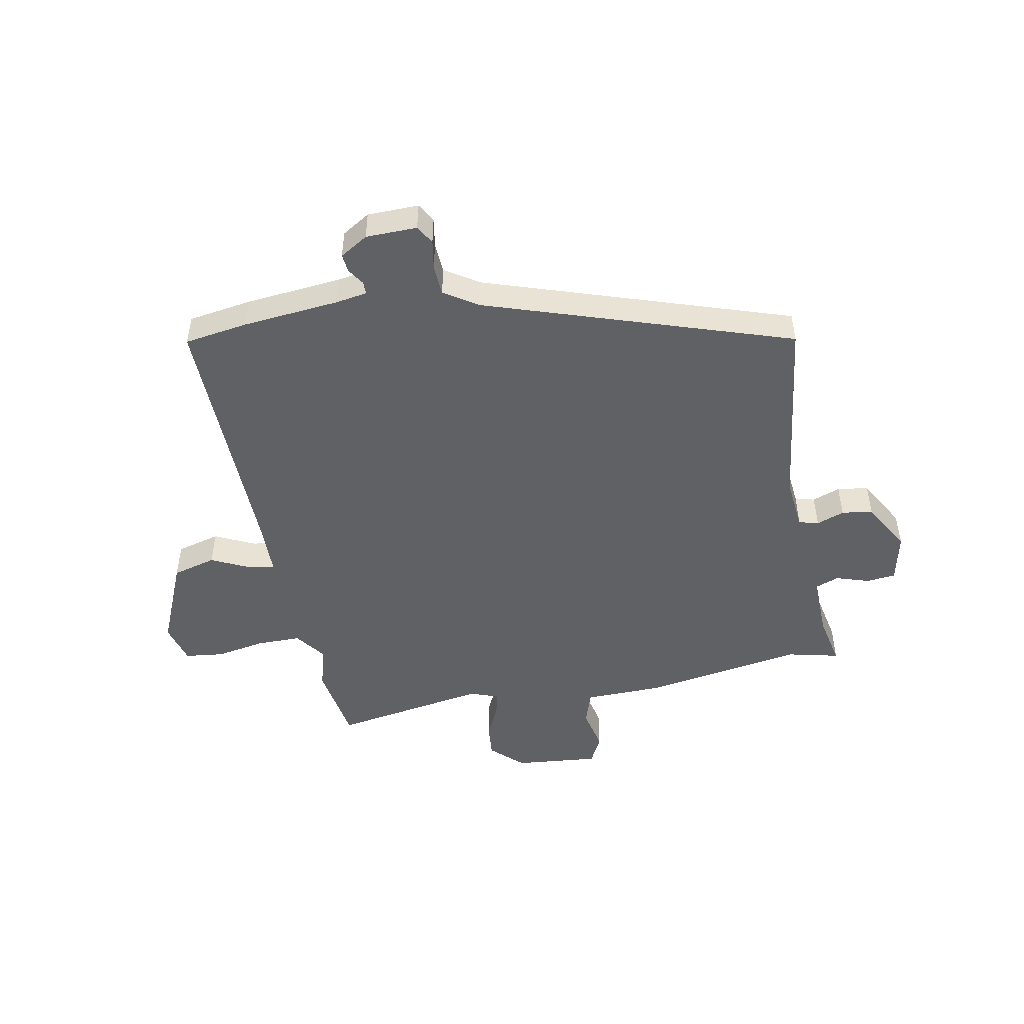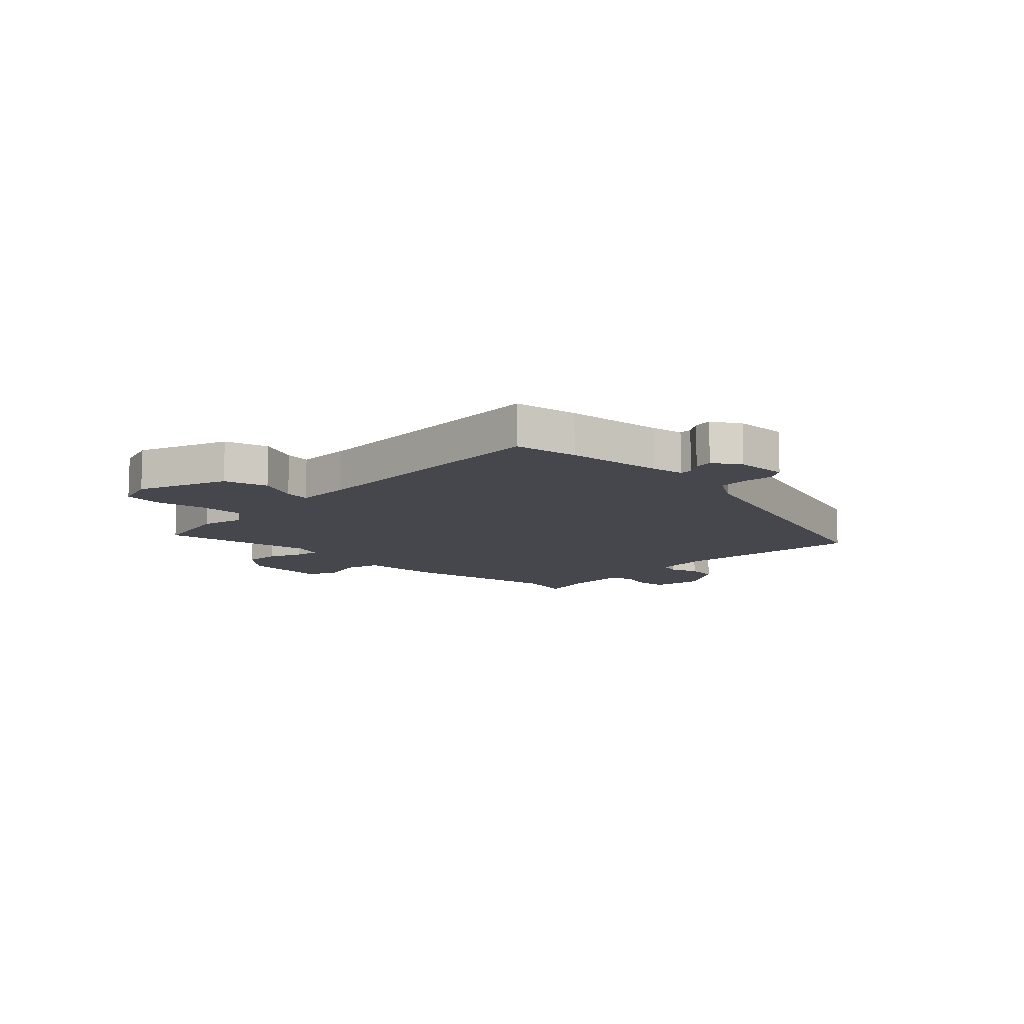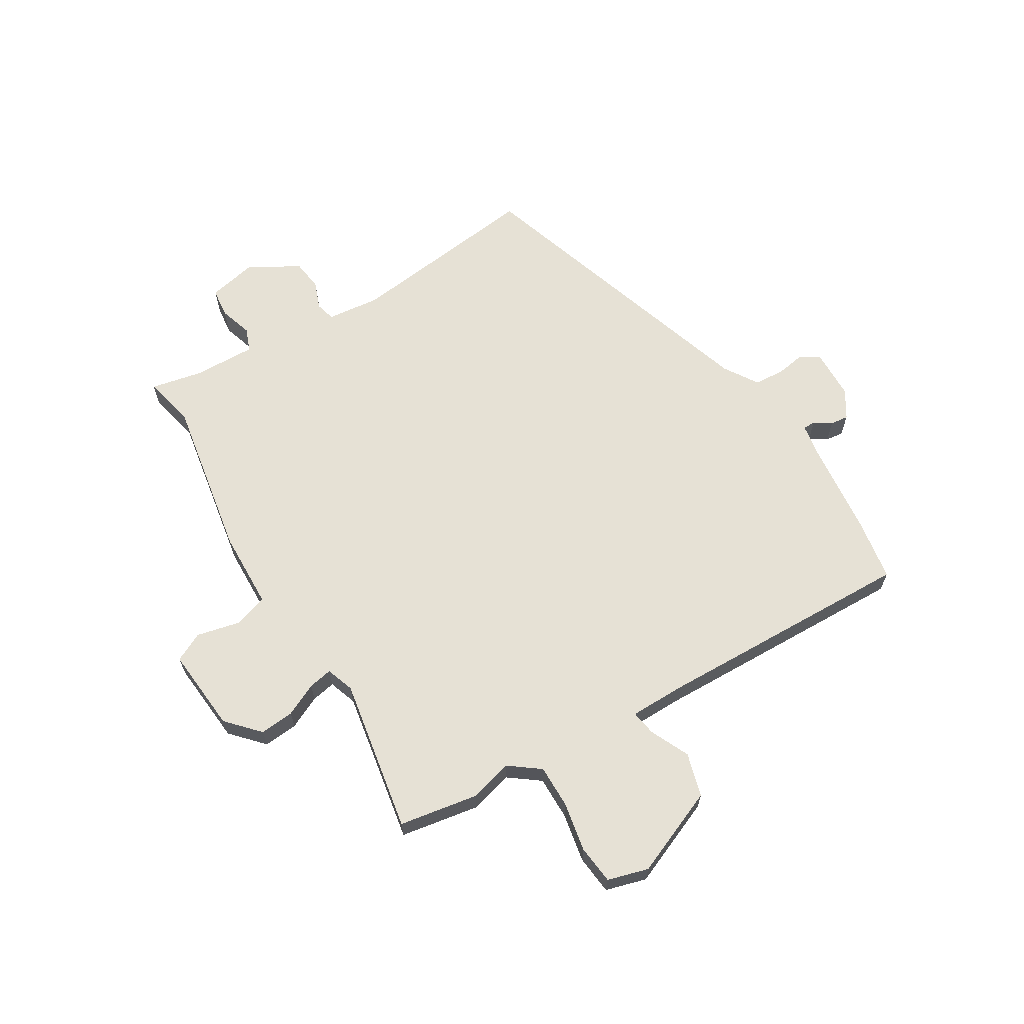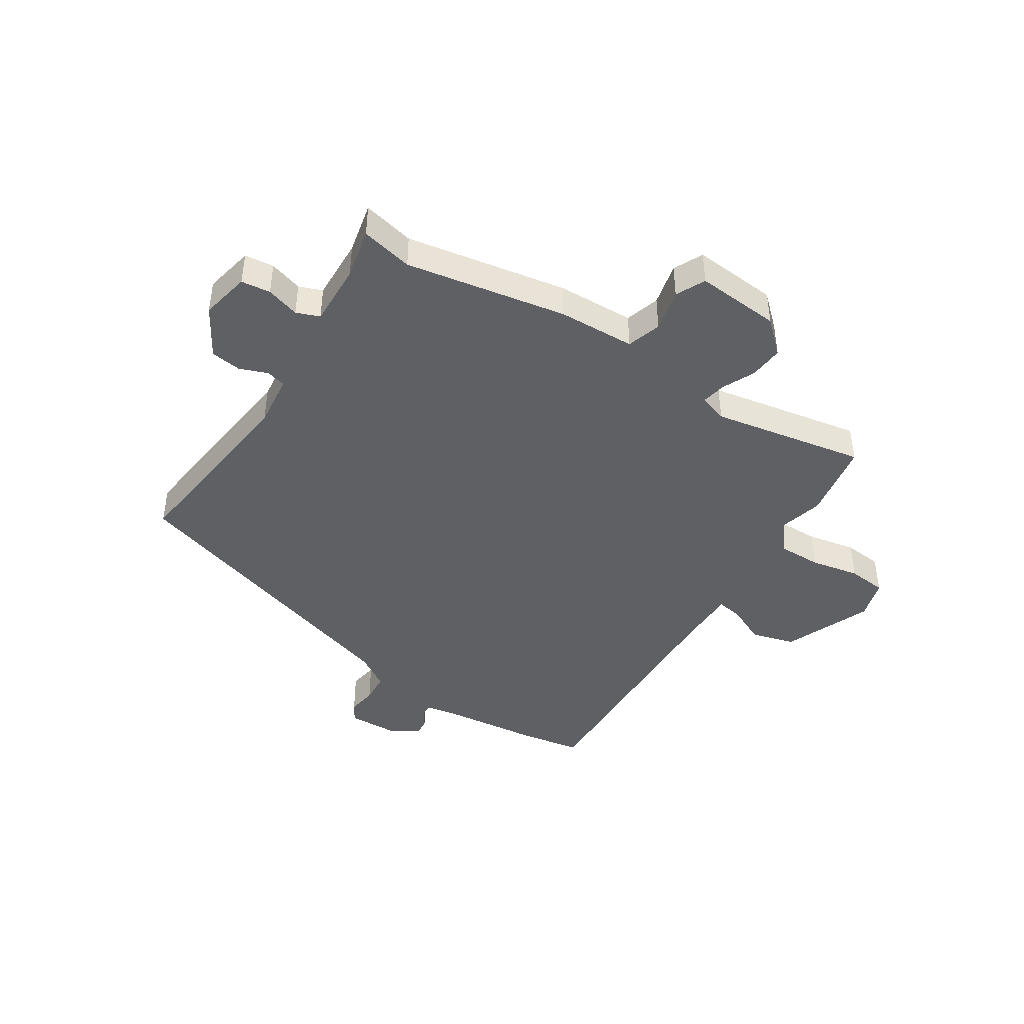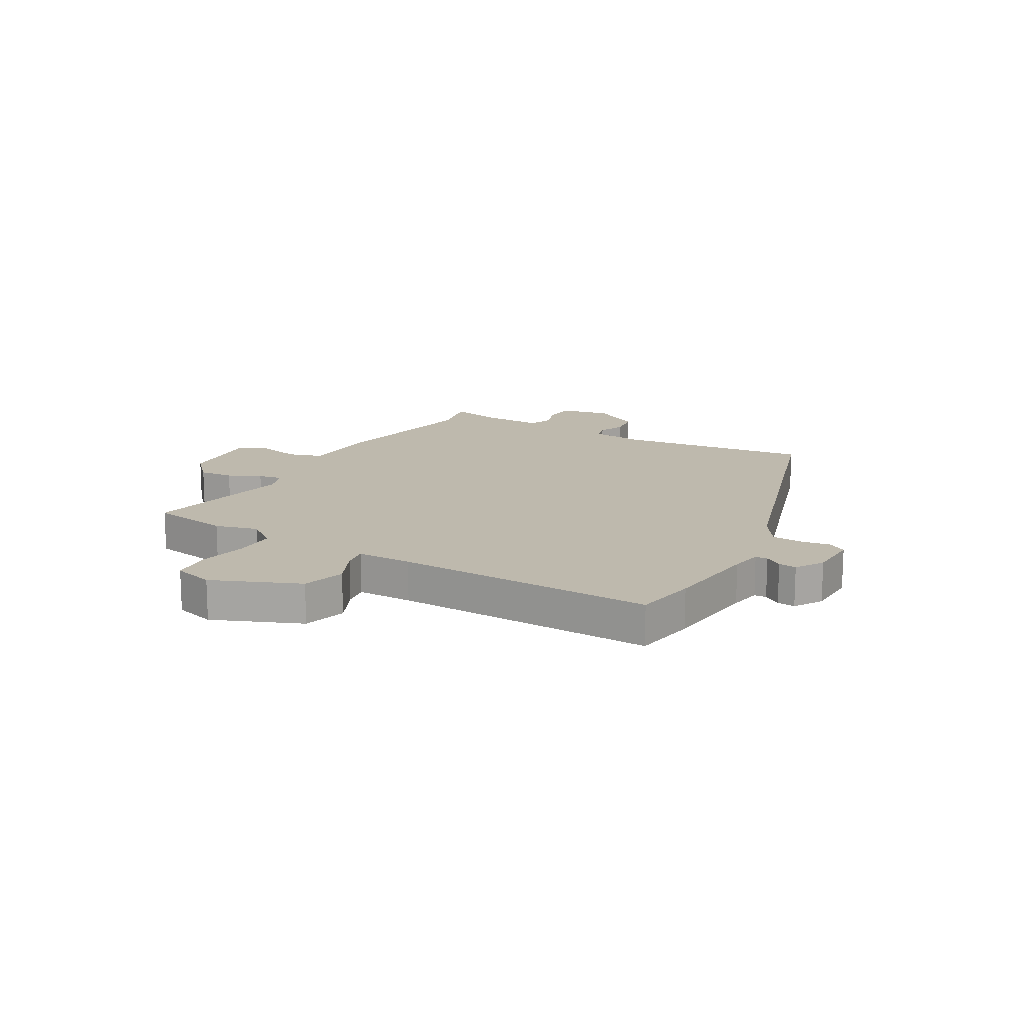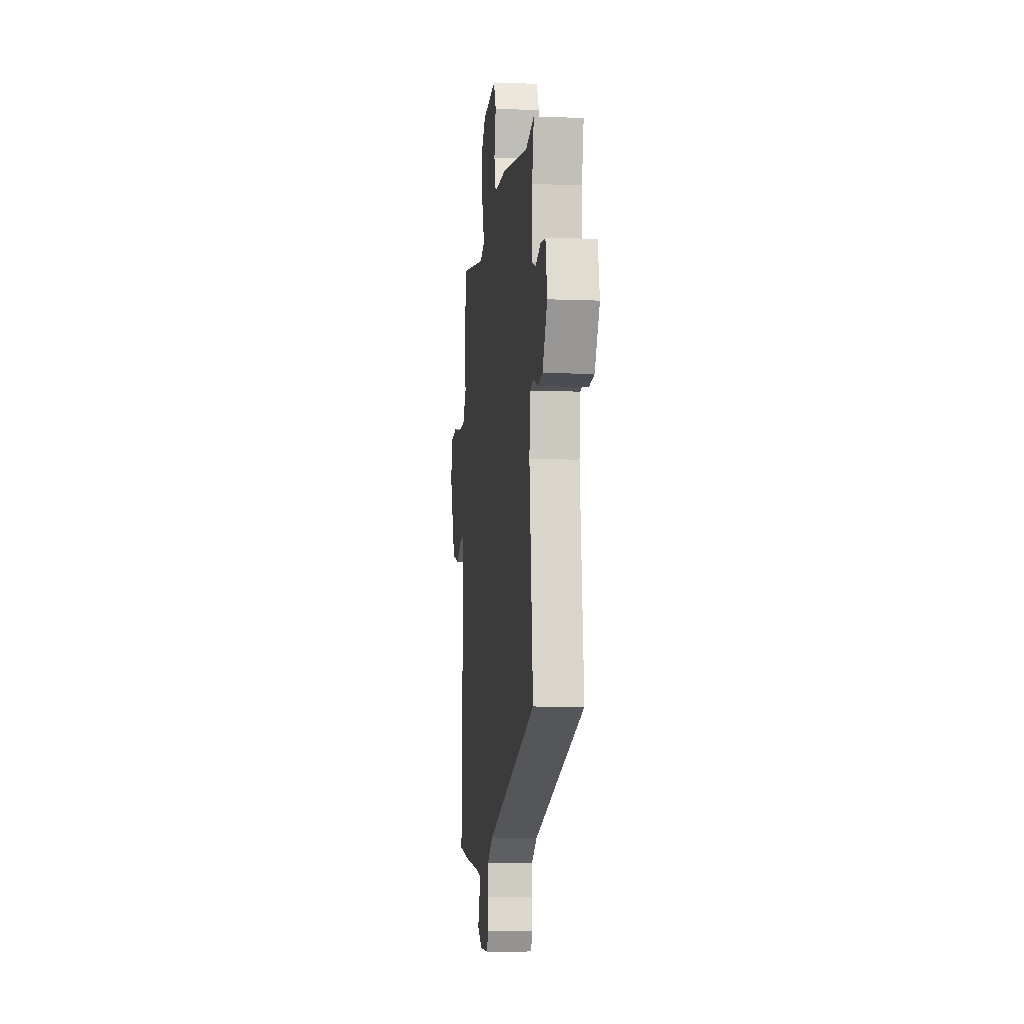
<metadata>
{"format":"obj","ext":"obj","renderer":"f3d","projection":"perspective","resolution":1024,"background":"white","views":[{"elev":-48.8,"azim":-170.1,"up":"+Y"},{"elev":-11.0,"azim":136.1,"up":"+Y"},{"elev":64.8,"azim":58.4,"up":"+Y"},{"elev":-43.4,"azim":-32.7,"up":"+Y"},{"elev":15.3,"azim":119.5,"up":"+Y"},{"elev":-8.2,"azim":-96.3,"up":"+Z"}]}
</metadata>
<code>
v 0.554 0.07 -0.491
v 0.442 0.07 -0.51
v 0.272 0.07 -0.529
v 0.215 0.07 -0.539
v 0.215 0.07 -0.561
v 0.235 0.07 -0.591
v 0.239 0.07 -0.623
v 0.19 0.07 -0.654
v 0.099 0.07 -0.657
v 0.079 0.07 -0.624
v 0.087 0.07 -0.572
v 0.083 0.07 -0.518
v 0.023 0.07 -0.48
v -0.52 0.07 -0.31
v -0.481 0.07 0.035
v -0.492 0.07 0.129
v -0.527 0.07 0.138
v -0.576 0.07 0.119
v -0.631 0.07 0.126
v -0.683 0.07 0.214
v -0.665 0.07 0.302
v -0.613 0.07 0.308
v -0.554 0.07 0.29
v -0.513 0.07 0.306
v -0.517 0.07 0.417
v -0.537 0.07 0.508
v -0.445 0.07 0.488
v -0.16 0.07 0.539
v -0.023 0.07 0.544
v -0.004 0.07 0.605
v -0.022 0.07 0.681
v 0.003 0.07 0.733
v 0.153 0.07 0.721
v 0.21 0.07 0.669
v 0.205 0.07 0.608
v 0.178 0.07 0.55
v 0.17 0.07 0.507
v 0.22 0.07 0.49
v 0.493 0.07 0.54
v 0.518 0.07 0.399
v 0.498 0.07 0.323
v 0.539 0.07 0.269
v 0.617 0.07 0.27
v 0.704 0.07 0.287
v 0.773 0.07 0.28
v 0.794 0.07 0.208
v 0.73 0.07 0.052
v 0.653 0.07 0.03
v 0.583 0.07 0.062
v 0.538 0.07 0.069
v 0.538 0.07 -0.029
v 0.554 0 -0.491
v 0.442 0 -0.51
v 0.272 0 -0.529
v 0.215 0 -0.539
v 0.215 0 -0.561
v 0.235 0 -0.591
v 0.239 0 -0.623
v 0.19 0 -0.654
v 0.099 0 -0.657
v 0.079 0 -0.624
v 0.087 0 -0.572
v 0.083 0 -0.518
v 0.023 0 -0.48
v -0.52 0 -0.31
v -0.481 0 0.035
v -0.492 0 0.129
v -0.527 0 0.138
v -0.576 0 0.119
v -0.631 0 0.126
v -0.683 0 0.214
v -0.665 0 0.302
v -0.613 0 0.308
v -0.554 0 0.29
v -0.513 0 0.306
v -0.517 0 0.417
v -0.537 0 0.508
v -0.445 0 0.488
v -0.16 0 0.539
v -0.023 0 0.544
v -0.004 0 0.605
v -0.022 0 0.681
v 0.003 0 0.733
v 0.153 0 0.721
v 0.21 0 0.669
v 0.205 0 0.608
v 0.178 0 0.55
v 0.17 0 0.507
v 0.22 0 0.49
v 0.493 0 0.54
v 0.518 0 0.399
v 0.498 0 0.323
v 0.539 0 0.269
v 0.617 0 0.27
v 0.704 0 0.287
v 0.773 0 0.28
v 0.794 0 0.208
v 0.73 0 0.052
v 0.653 0 0.03
v 0.583 0 0.062
v 0.538 0 0.069
v 0.538 0 -0.029
f 47 48 49
f 46 47 49
f 45 46 49
f 44 45 49
f 43 44 49
f 42 43 49 50
f 41 42 50
f 38 39 40 41
f 41 50 51
f 38 41 51
f 37 38 51
f 34 35 36
f 33 34 36
f 32 33 36
f 31 32 36
f 30 31 36
f 29 30 36 37
f 1 2 3
f 51 1 3
f 37 51 3
f 29 37 3
f 28 29 3
f 27 28 3
f 21 22 23
f 20 21 23
f 19 20 23
f 18 19 23
f 17 18 23
f 16 17 23 24
f 13 14 15
f 12 13 15 16
f 9 10 11
f 8 9 11
f 7 8 11
f 6 7 11
f 5 6 11
f 4 5 11 12
f 3 4 12
f 27 3 12
f 26 27 12
f 25 26 12
f 12 16 24 25
f 100 99 98
f 100 98 97
f 100 97 96
f 100 96 95
f 100 95 94
f 101 100 94 93
f 101 93 92
f 92 91 90 89
f 102 101 92
f 102 92 89
f 102 89 88
f 87 86 85
f 87 85 84
f 87 84 83
f 87 83 82
f 87 82 81
f 88 87 81 80
f 54 53 52
f 54 52 102
f 54 102 88
f 54 88 80
f 54 80 79
f 54 79 78
f 74 73 72
f 74 72 71
f 74 71 70
f 74 70 69
f 74 69 68
f 75 74 68 67
f 66 65 64
f 67 66 64 63
f 62 61 60
f 62 60 59
f 62 59 58
f 62 58 57
f 62 57 56
f 63 62 56 55
f 63 55 54
f 63 54 78
f 63 78 77
f 63 77 76
f 76 75 67 63
f 1 52 53 2
f 2 53 54 3
f 3 54 55 4
f 4 55 56 5
f 5 56 57 6
f 6 57 58 7
f 7 58 59 8
f 8 59 60 9
f 9 60 61 10
f 10 61 62 11
f 11 62 63 12
f 12 63 64 13
f 13 64 65 14
f 14 65 66 15
f 15 66 67 16
f 16 67 68 17
f 17 68 69 18
f 18 69 70 19
f 19 70 71 20
f 20 71 72 21
f 21 72 73 22
f 22 73 74 23
f 23 74 75 24
f 24 75 76 25
f 25 76 77 26
f 26 77 78 27
f 27 78 79 28
f 28 79 80 29
f 29 80 81 30
f 30 81 82 31
f 31 82 83 32
f 32 83 84 33
f 33 84 85 34
f 34 85 86 35
f 35 86 87 36
f 36 87 88 37
f 37 88 89 38
f 38 89 90 39
f 39 90 91 40
f 40 91 92 41
f 41 92 93 42
f 42 93 94 43
f 43 94 95 44
f 44 95 96 45
f 45 96 97 46
f 46 97 98 47
f 47 98 99 48
f 48 99 100 49
f 49 100 101 50
f 50 101 102 51
f 51 102 52 1

</code>
